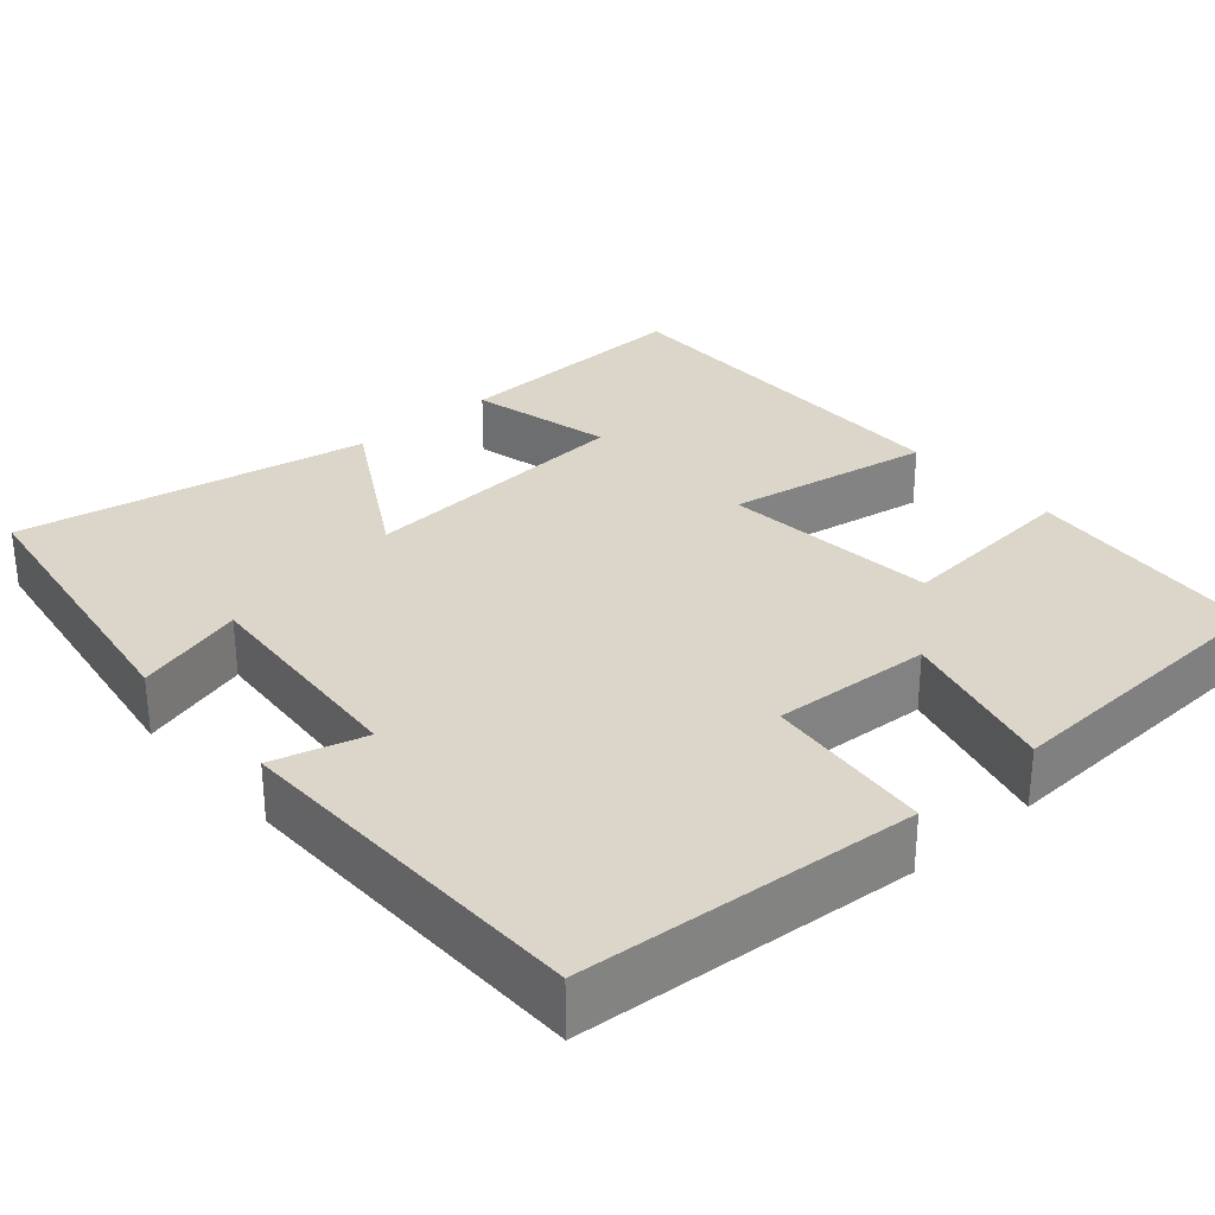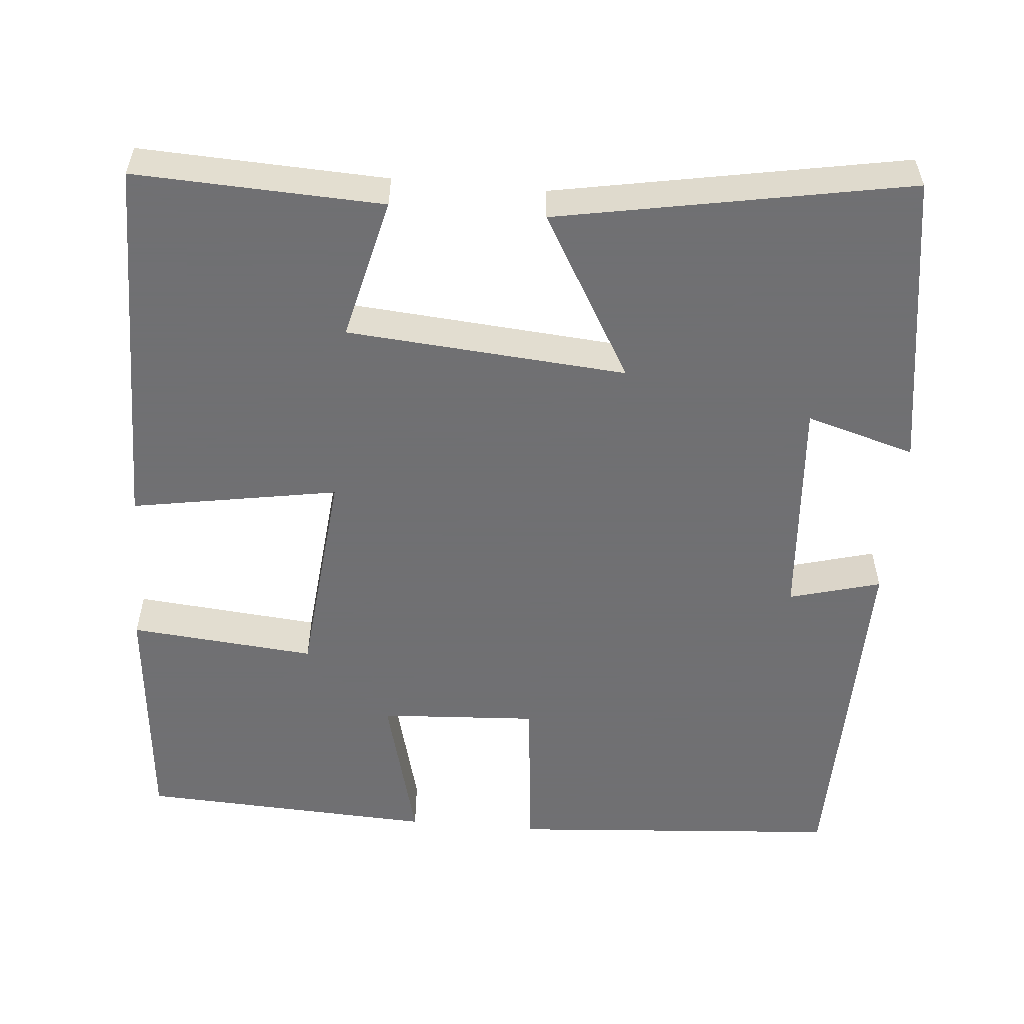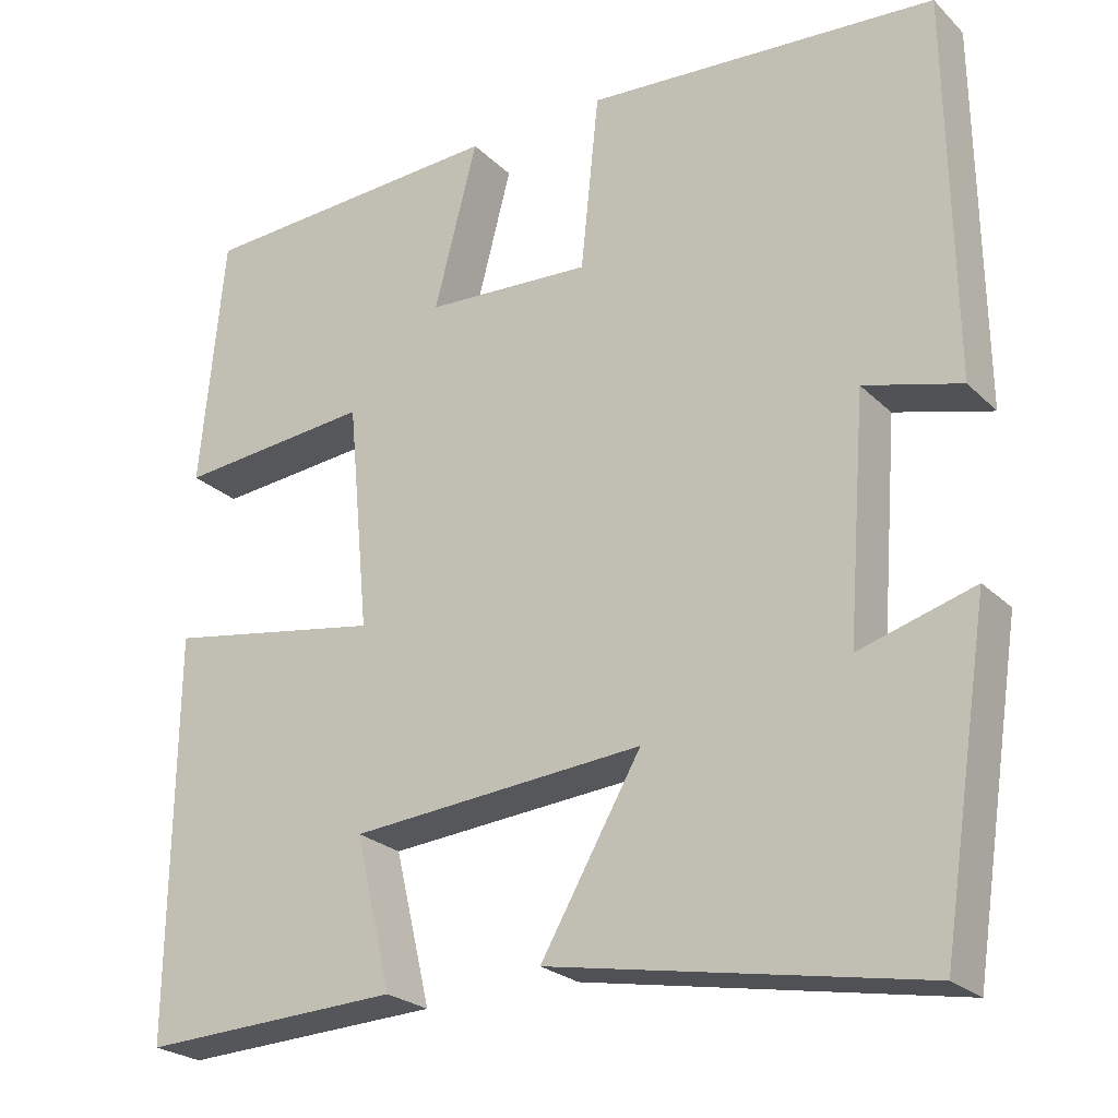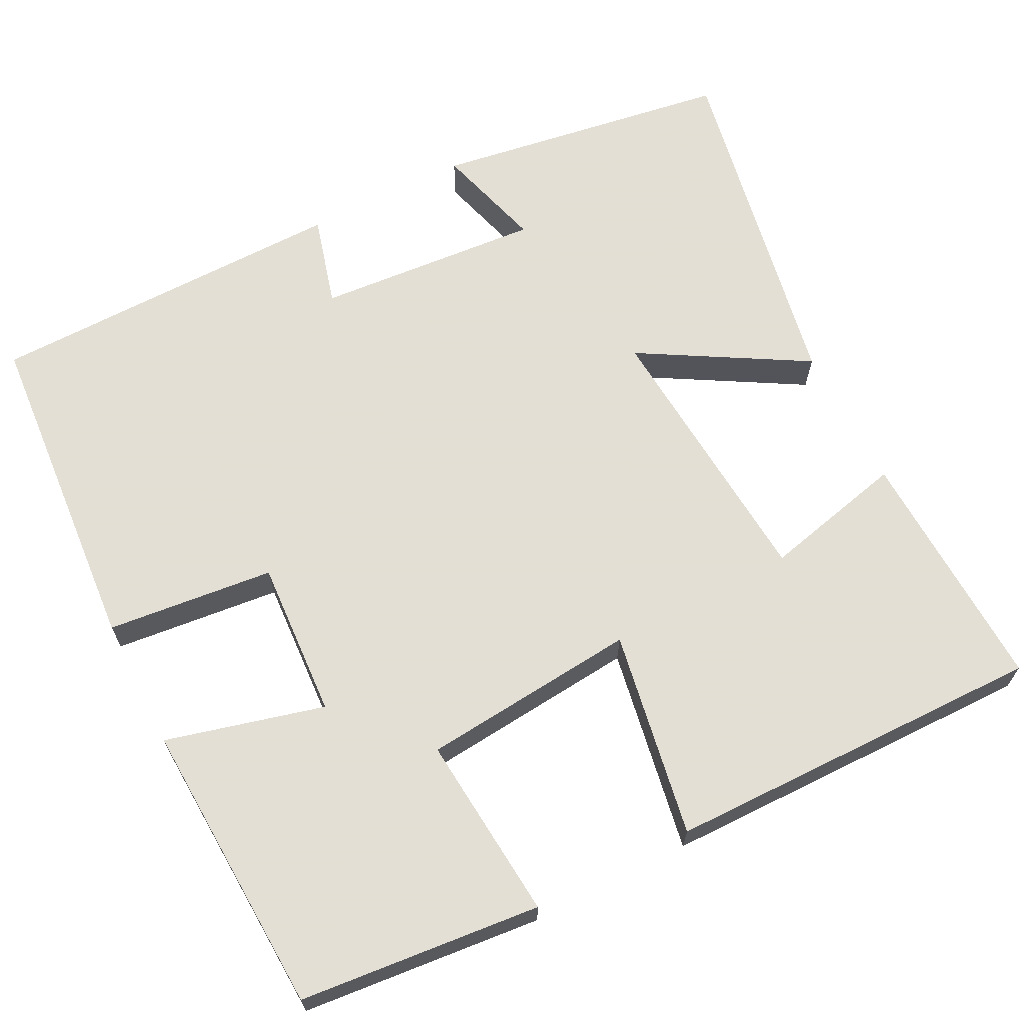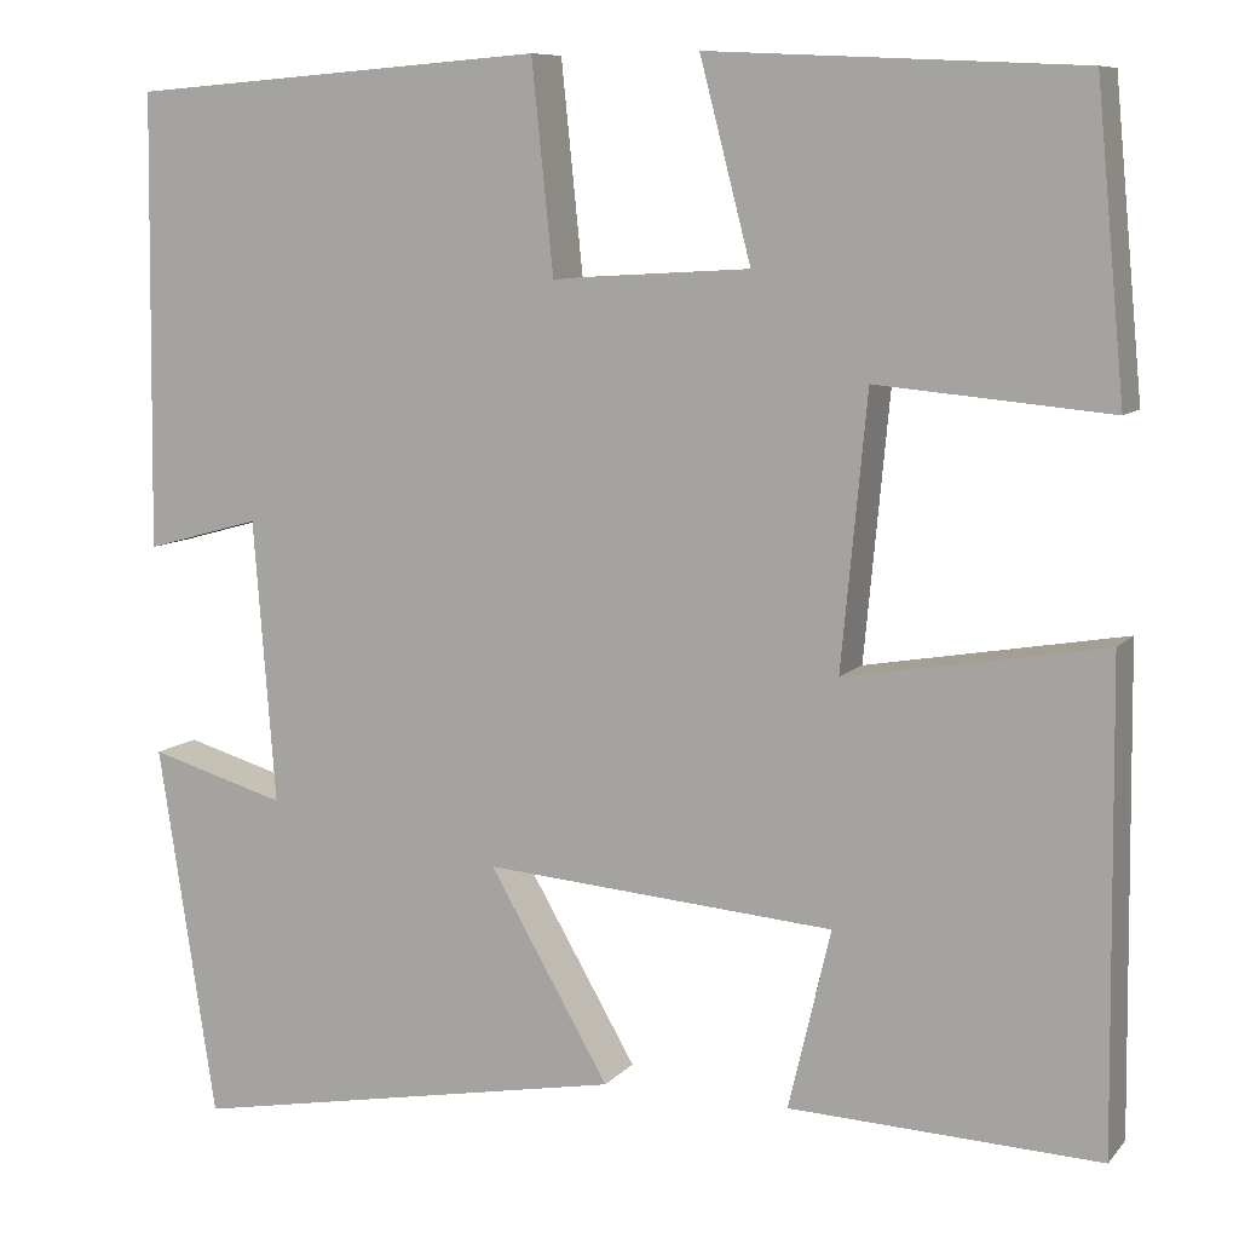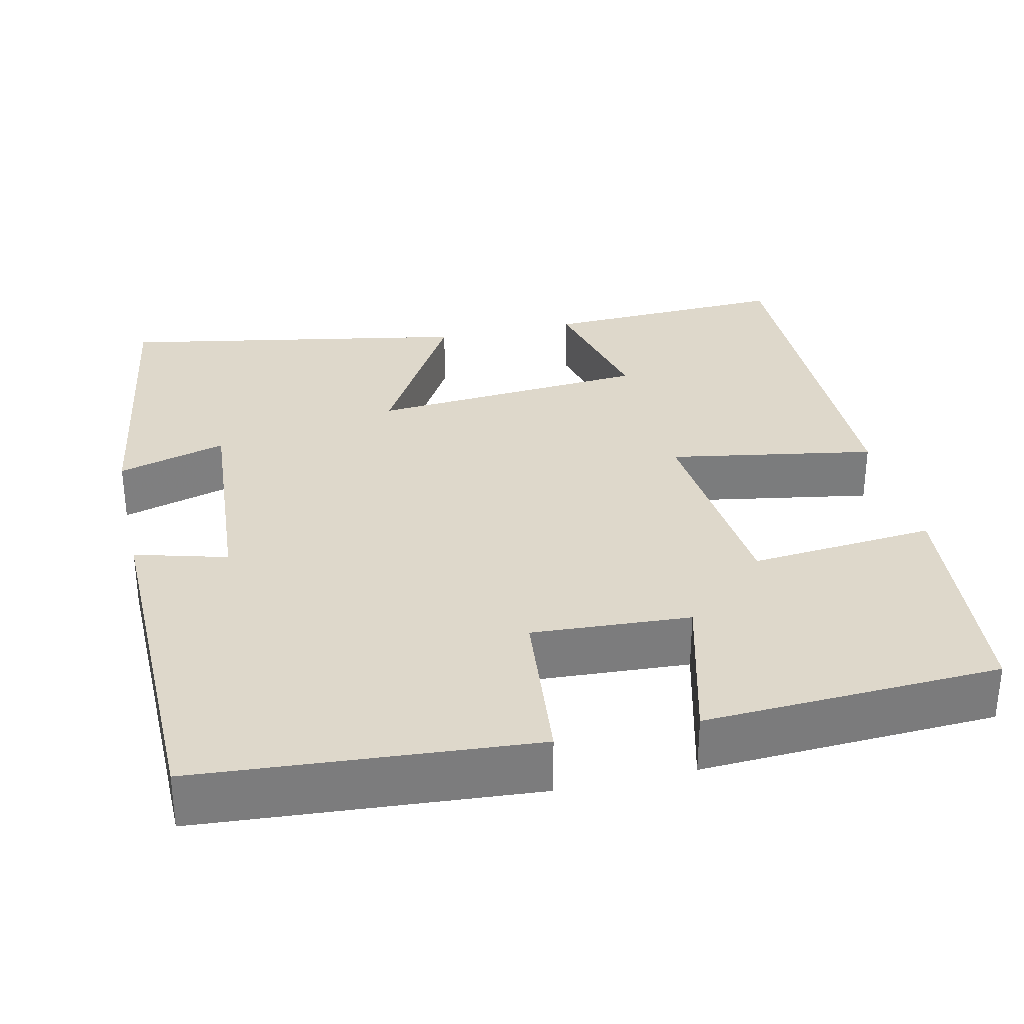
<metadata>
{"format":"obj","ext":"obj","renderer":"f3d","projection":"perspective","resolution":1024,"background":"white","views":[{"elev":30.1,"azim":-41.3,"up":"+Y"},{"elev":-55.0,"azim":174.9,"up":"+Y"},{"elev":-24.4,"azim":-146.5,"up":"+Z"},{"elev":66.3,"azim":63.0,"up":"+Y"},{"elev":8.9,"azim":22.7,"up":"+Z"},{"elev":31.6,"azim":-12.8,"up":"+Y"}]}
</metadata>
<code>
v -0.442 0.07 -0.582
v -0.5 0.07 -0.205
v -0.362 0.07 -0.245
v -0.384 0.07 0.041
v -0.5 0.07 0.009
v -0.494 0.07 0.468
v -0.073 0.07 0.5
v -0.051 0.07 0.288
v 0.149 0.07 0.3
v 0.097 0.07 0.5
v 0.471 0.07 0.482
v 0.5 0.07 0.177
v 0.265 0.07 0.198
v 0.239 0.07 -0.076
v 0.5 0.07 -0.031
v 0.505 0.07 -0.513
v 0.192 0.07 -0.5
v 0.235 0.07 -0.319
v -0.119 0.07 -0.291
v 0.002 0.07 -0.5
v -0.442 0 -0.582
v -0.5 0 -0.205
v -0.362 0 -0.245
v -0.384 0 0.041
v -0.5 0 0.009
v -0.494 0 0.468
v -0.073 0 0.5
v -0.051 0 0.288
v 0.149 0 0.3
v 0.097 0 0.5
v 0.471 0 0.482
v 0.5 0 0.177
v 0.265 0 0.198
v 0.239 0 -0.076
v 0.5 0 -0.031
v 0.505 0 -0.513
v 0.192 0 -0.5
v 0.235 0 -0.319
v -0.119 0 -0.291
v 0.002 0 -0.5
f 19 20 1
f 15 16 17 18
f 14 15 18 19
f 13 14 19
f 10 11 12 13
f 9 10 13
f 8 9 13 19
f 4 5 6 7
f 3 4 7 8
f 1 2 3
f 1 3 8 19
f 21 40 39
f 38 37 36 35
f 39 38 35 34
f 39 34 33
f 33 32 31 30
f 33 30 29
f 39 33 29 28
f 27 26 25 24
f 28 27 24 23
f 23 22 21
f 39 28 23 21
f 1 21 22 2
f 2 22 23 3
f 3 23 24 4
f 4 24 25 5
f 5 25 26 6
f 6 26 27 7
f 7 27 28 8
f 8 28 29 9
f 9 29 30 10
f 10 30 31 11
f 11 31 32 12
f 12 32 33 13
f 13 33 34 14
f 14 34 35 15
f 15 35 36 16
f 16 36 37 17
f 17 37 38 18
f 18 38 39 19
f 19 39 40 20
f 20 40 21 1

</code>
